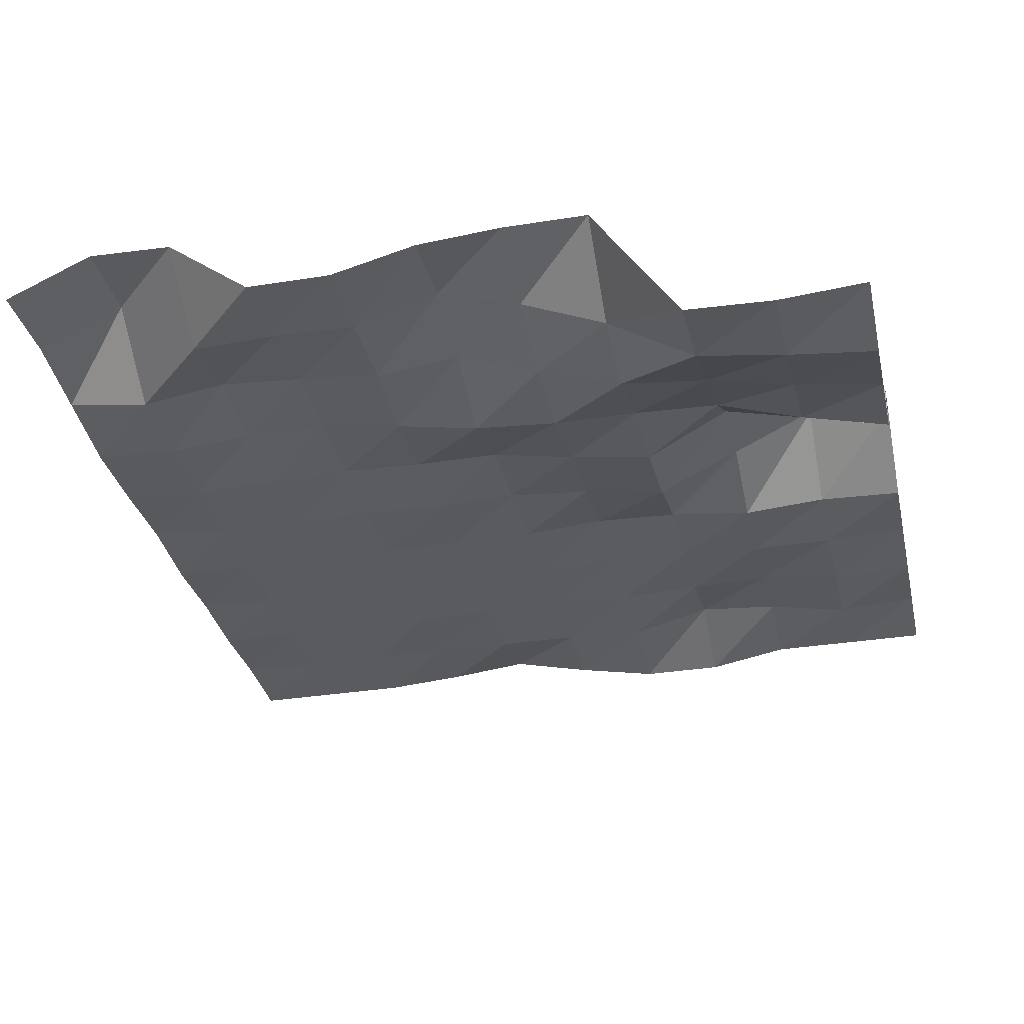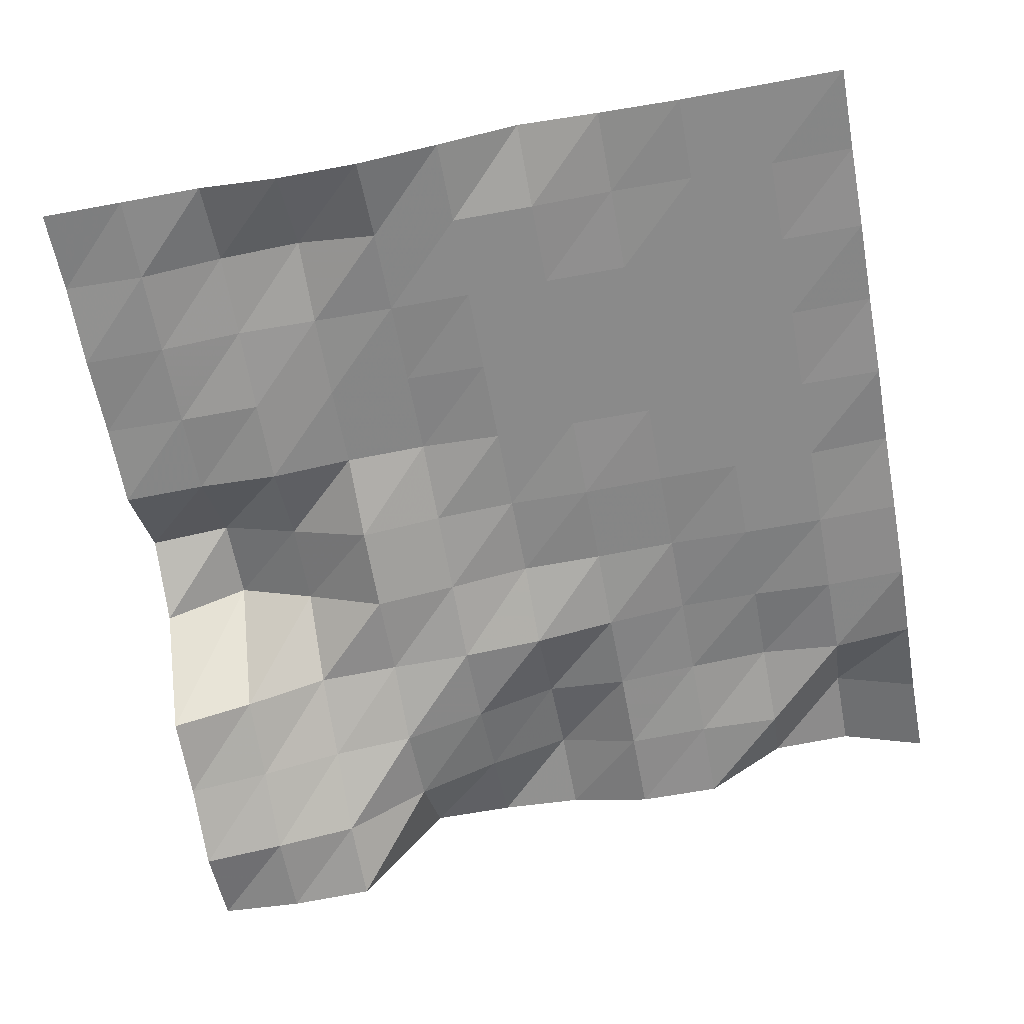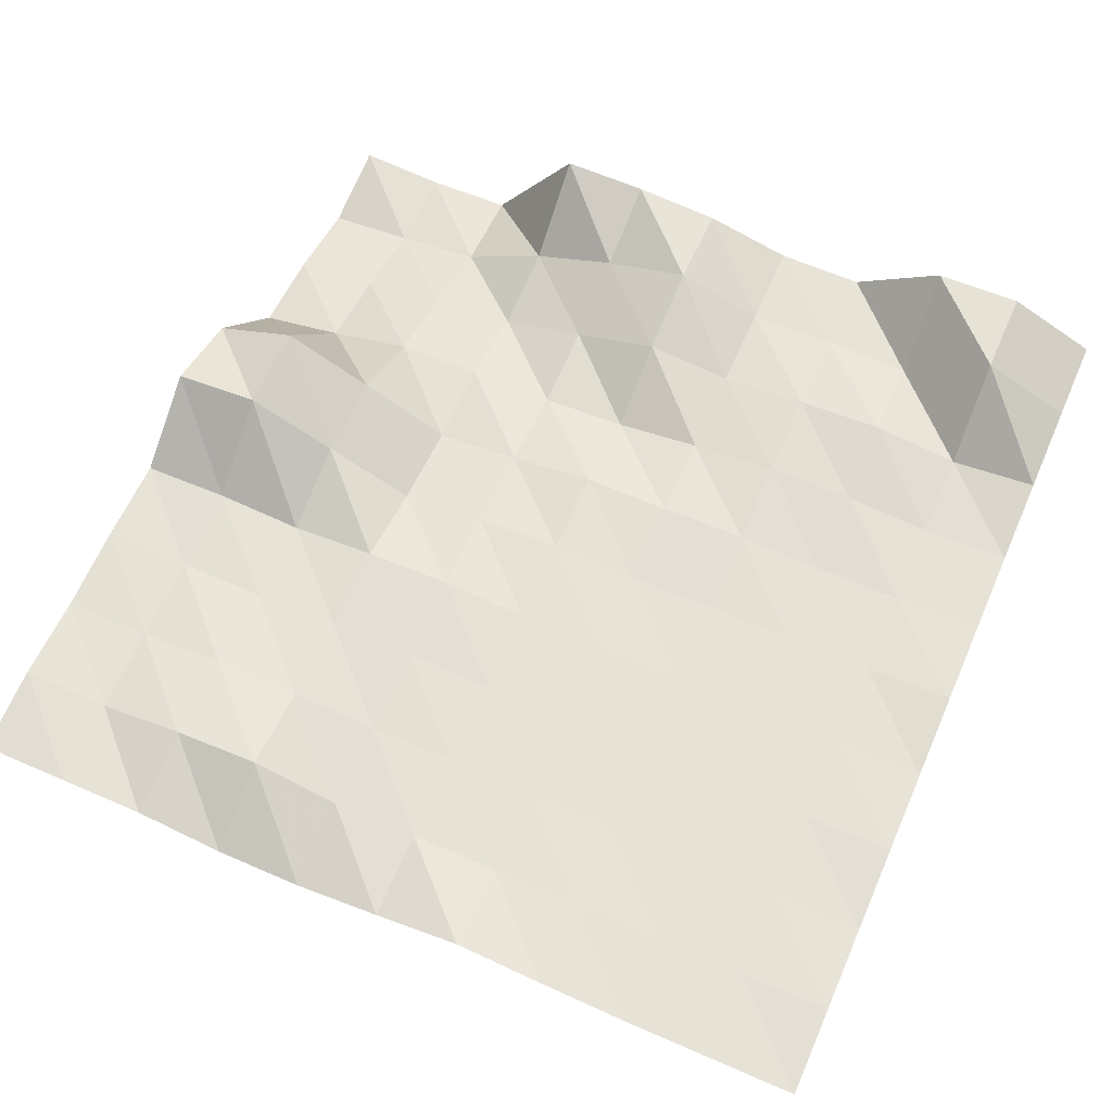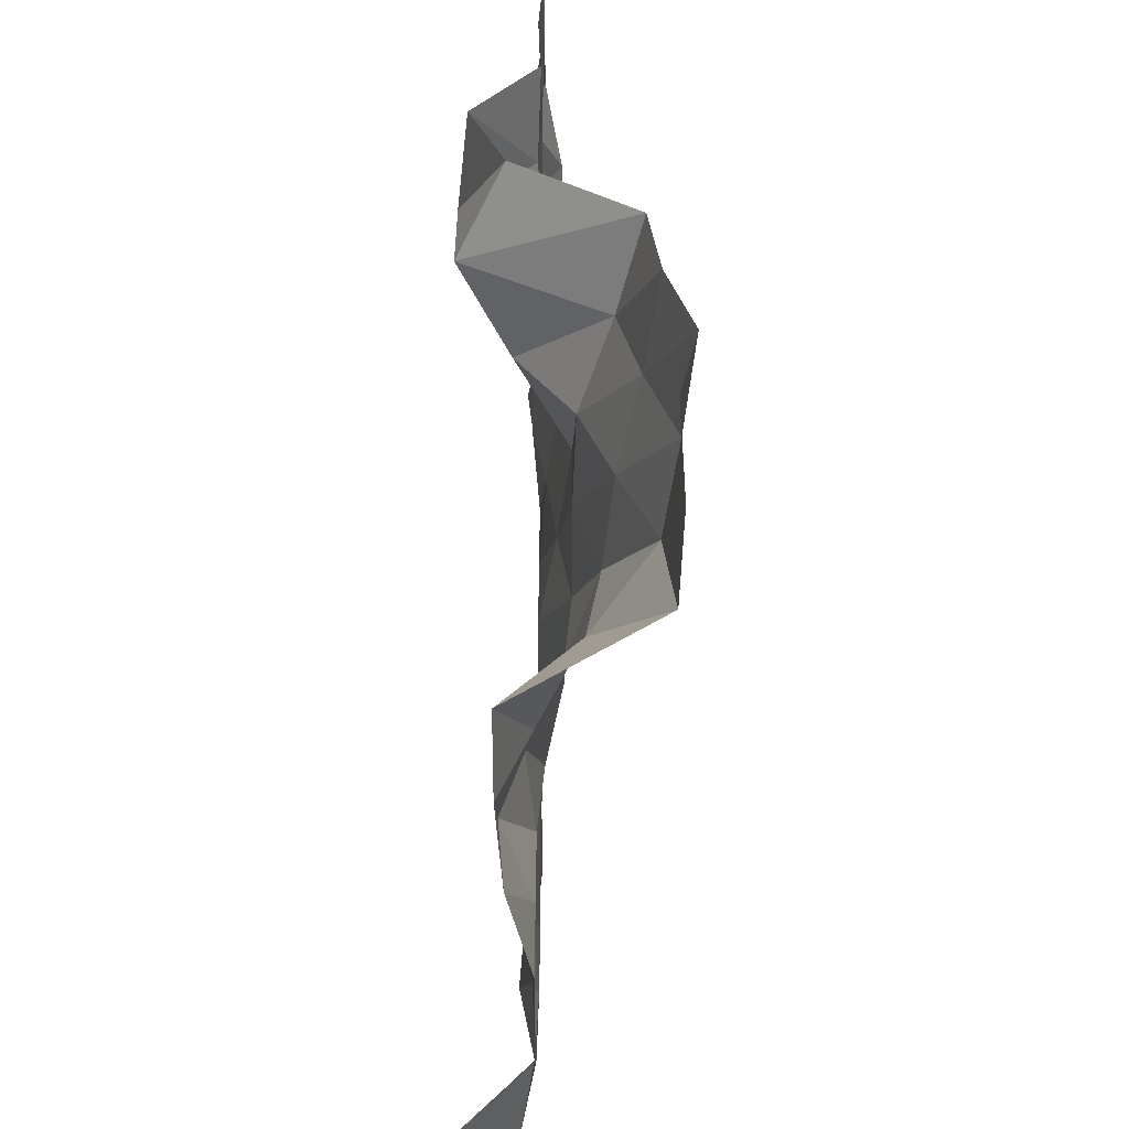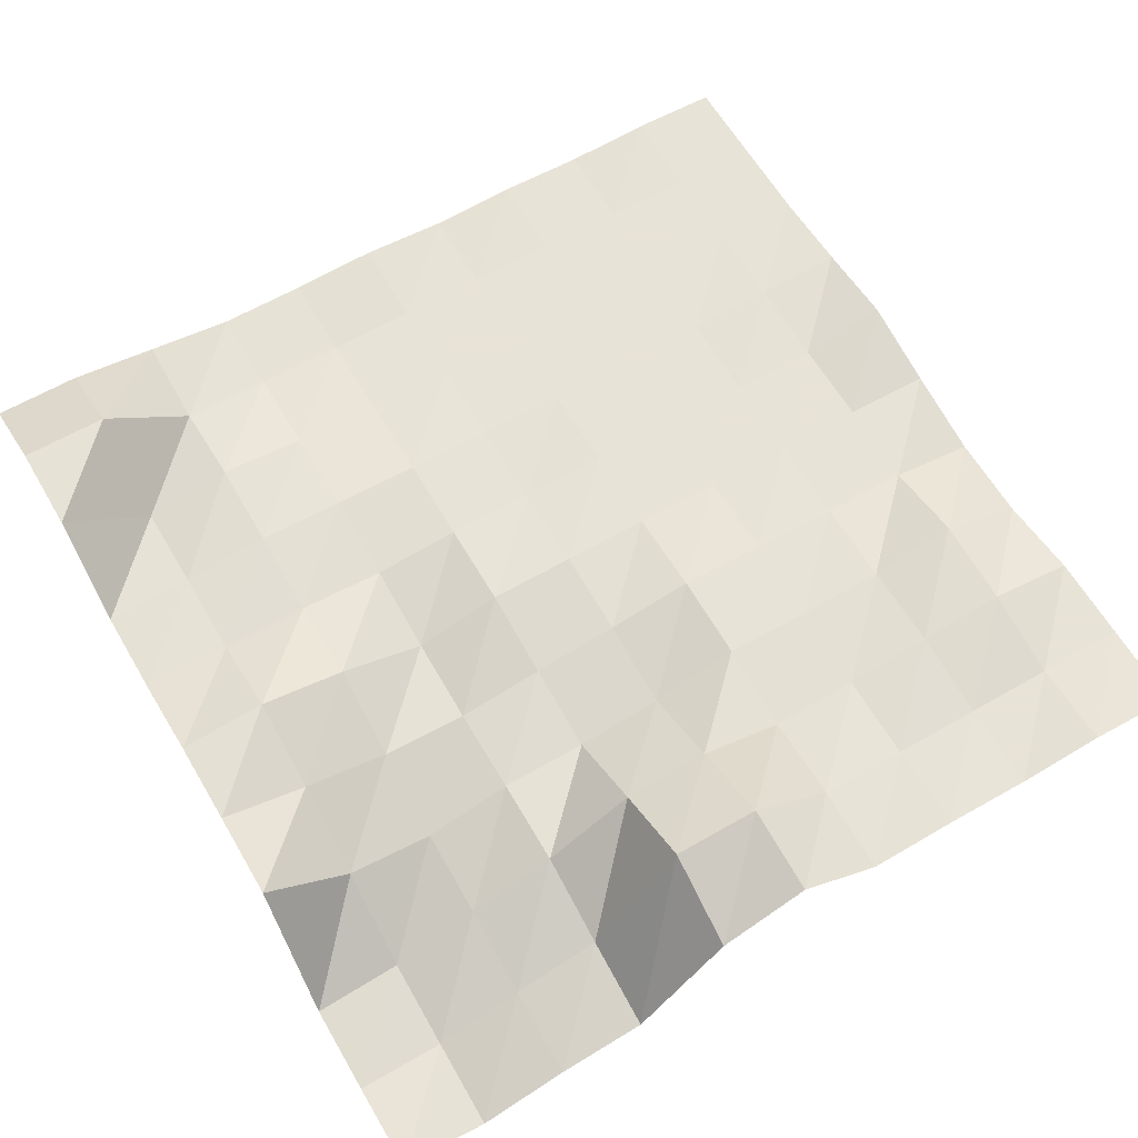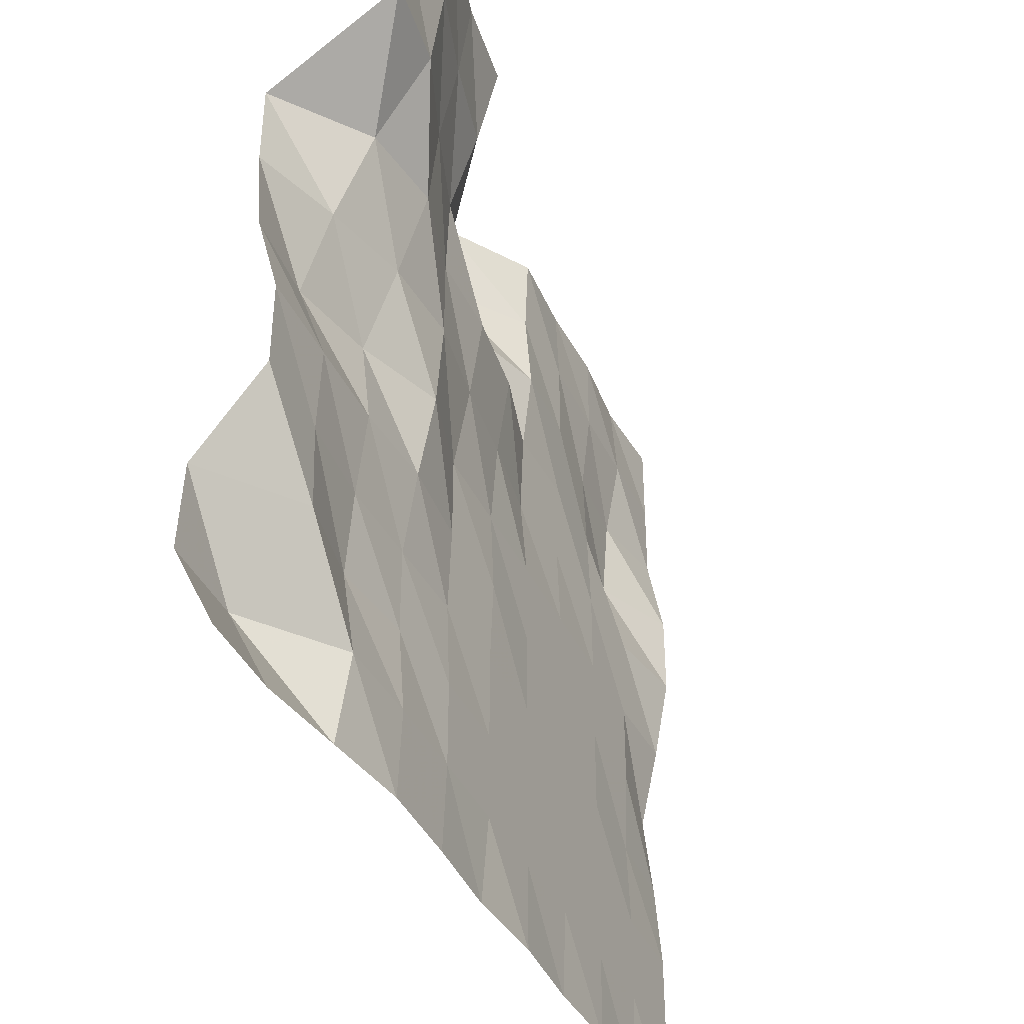
<metadata>
{"format":"obj","ext":"obj","renderer":"f3d","projection":"perspective","resolution":1024,"background":"white","views":[{"elev":-32.1,"azim":-77.3,"up":"+Y"},{"elev":-63.4,"azim":100.6,"up":"+Y"},{"elev":63.8,"azim":113.7,"up":"+Y"},{"elev":34.5,"azim":-89.9,"up":"+Z"},{"elev":62.6,"azim":-30.3,"up":"+Y"},{"elev":-40.8,"azim":-66.2,"up":"+Z"}]}
</metadata>
<code>
g Part_5_1
v 0 32.94 0
v -16 33.53 0
v -32 32.94 0
v -48 33.53 0
v -64 32.94 0
v -80 34.12 0
v -96 33.53 0
v -112 33.53 0
v -128 35.88 0
v -144 38.24 0
v -160 38.24 0
v 0 32.94 16
v -16 32.94 16
v -32 32.94 16
v -48 32.94 16
v -64 32.94 16
v -80 32.94 16
v -96 32.94 16
v -112 32.94 16
v -128 33.53 16
v -144 45.88 16
v -160 45.88 16
v 0 32.94 32
v -16 32.94 32
v -32 32.94 32
v -48 32.94 32
v -64 32.94 32
v -80 32.94 32
v -96 32.94 32
v -112 34.12 32
v -128 35.88 32
v -144 32.94 32
v -160 45.29 32
v 0 34.12 48
v -16 33.53 48
v -32 32.94 48
v -48 32.94 48
v -64 32.94 48
v -80 32.94 48
v -96 33.53 48
v -112 34.12 48
v -128 34.71 48
v -144 33.53 48
v -160 32.94 48
v 0 35.88 64
v -16 32.94 64
v -32 32.94 64
v -48 32.94 64
v -64 32.94 64
v -80 32.35 64
v -96 32.94 64
v -112 31.76 64
v -128 32.94 64
v -144 32.94 64
v -160 32.94 64
v 0 32.35 80
v -16 32.94 80
v -32 32.94 80
v -48 32.94 80
v -64 32.94 80
v -80 32.94 80
v -96 32.94 80
v -112 28.82 80
v -128 34.71 80
v -144 38.24 80
v -160 37.06 80
v 0 29.41 96
v -16 32.35 96
v -32 32.94 96
v -48 33.53 96
v -64 34.12 96
v -80 31.76 96
v -96 30 96
v -112 27.65 96
v -128 28.82 96
v -144 32.94 96
v -160 38.24 96
v 0 29.41 112
v -16 36.47 112
v -32 33.53 112
v -48 32.94 112
v -64 33.53 112
v -80 29.41 112
v -96 27.65 112
v -112 27.65 112
v -128 23.53 112
v -144 25.88 112
v -160 38.24 112
v 0 32.35 128
v -16 35.29 128
v -32 34.12 128
v -48 32.35 128
v -64 31.76 128
v -80 37.06 128
v -96 36.47 128
v -112 27.06 128
v -128 21.76 128
v -144 15.88 128
v -160 14.12 128
v 0 32.35 144
v -16 32.35 144
v -32 32.35 144
v -48 32.35 144
v -64 32.94 144
v -80 44.71 144
v -96 44.71 144
v -112 21.76 144
v -128 18.24 144
v -144 13.53 144
v -160 13.53 144
v 0 32.35 160
v -16 33.53 160
v -32 32.35 160
v -48 32.94 160
v -64 32.35 160
v -80 42.94 160
v -96 37.06 160
v -112 17.65 160
v -128 15.88 160
v -144 11.76 160
v -160 14.71 160
g Part_5_1_0
f 13 12 1
f 2 13 1
f 24 23 12
f 13 24 12
f 35 34 23
f 24 35 23
f 46 45 34
f 35 46 34
f 57 56 45
f 46 57 45
f 68 67 56
f 57 68 56
f 79 78 67
f 68 79 67
f 90 89 78
f 79 90 78
f 101 100 89
f 90 101 89
f 112 111 100
f 101 112 100
f 14 13 2
f 3 14 2
f 25 24 13
f 14 25 13
f 36 35 24
f 25 36 24
f 47 46 35
f 36 47 35
f 58 57 46
f 47 58 46
f 69 68 57
f 58 69 57
f 80 79 68
f 69 80 68
f 91 90 79
f 80 91 79
f 102 101 90
f 91 102 90
f 113 112 101
f 102 113 101
f 15 14 3
f 4 15 3
f 26 25 14
f 15 26 14
f 37 36 25
f 26 37 25
f 48 47 36
f 37 48 36
f 59 58 47
f 48 59 47
f 70 69 58
f 59 70 58
f 81 80 69
f 70 81 69
f 92 91 80
f 81 92 80
f 103 102 91
f 92 103 91
f 114 113 102
f 103 114 102
f 16 15 4
f 5 16 4
f 27 26 15
f 16 27 15
f 38 37 26
f 27 38 26
f 49 48 37
f 38 49 37
f 60 59 48
f 49 60 48
f 71 70 59
f 60 71 59
f 82 81 70
f 71 82 70
f 93 92 81
f 82 93 81
f 104 103 92
f 93 104 92
f 115 114 103
f 104 115 103
f 17 16 5
f 6 17 5
f 28 27 16
f 17 28 16
f 39 38 27
f 28 39 27
f 50 49 38
f 39 50 38
f 61 60 49
f 50 61 49
f 72 71 60
f 61 72 60
f 83 82 71
f 72 83 71
f 94 93 82
f 83 94 82
f 105 104 93
f 94 105 93
f 116 115 104
f 105 116 104
f 18 17 6
f 7 18 6
f 29 28 17
f 18 29 17
f 40 39 28
f 29 40 28
f 51 50 39
f 40 51 39
f 62 61 50
f 51 62 50
f 73 72 61
f 62 73 61
f 84 83 72
f 73 84 72
f 95 94 83
f 84 95 83
f 106 105 94
f 95 106 94
f 117 116 105
f 106 117 105
f 19 18 7
f 8 19 7
f 30 29 18
f 19 30 18
f 41 40 29
f 30 41 29
f 52 51 40
f 41 52 40
f 63 62 51
f 52 63 51
f 74 73 62
f 63 74 62
f 85 84 73
f 74 85 73
f 96 95 84
f 85 96 84
f 107 106 95
f 96 107 95
f 118 117 106
f 107 118 106
f 20 19 8
f 9 20 8
f 31 30 19
f 20 31 19
f 42 41 30
f 31 42 30
f 53 52 41
f 42 53 41
f 64 63 52
f 53 64 52
f 75 74 63
f 64 75 63
f 86 85 74
f 75 86 74
f 97 96 85
f 86 97 85
f 108 107 96
f 97 108 96
f 119 118 107
f 108 119 107
f 21 20 9
f 10 21 9
f 32 31 20
f 21 32 20
f 43 42 31
f 32 43 31
f 54 53 42
f 43 54 42
f 65 64 53
f 54 65 53
f 76 75 64
f 65 76 64
f 87 86 75
f 76 87 75
f 98 97 86
f 87 98 86
f 109 108 97
f 98 109 97
f 120 119 108
f 109 120 108
f 22 21 10
f 11 22 10
f 33 32 21
f 22 33 21
f 44 43 32
f 33 44 32
f 55 54 43
f 44 55 43
f 66 65 54
f 55 66 54
f 77 76 65
f 66 77 65
f 88 87 76
f 77 88 76
f 99 98 87
f 88 99 87
f 110 109 98
f 99 110 98
f 121 120 109
f 110 121 109

</code>
